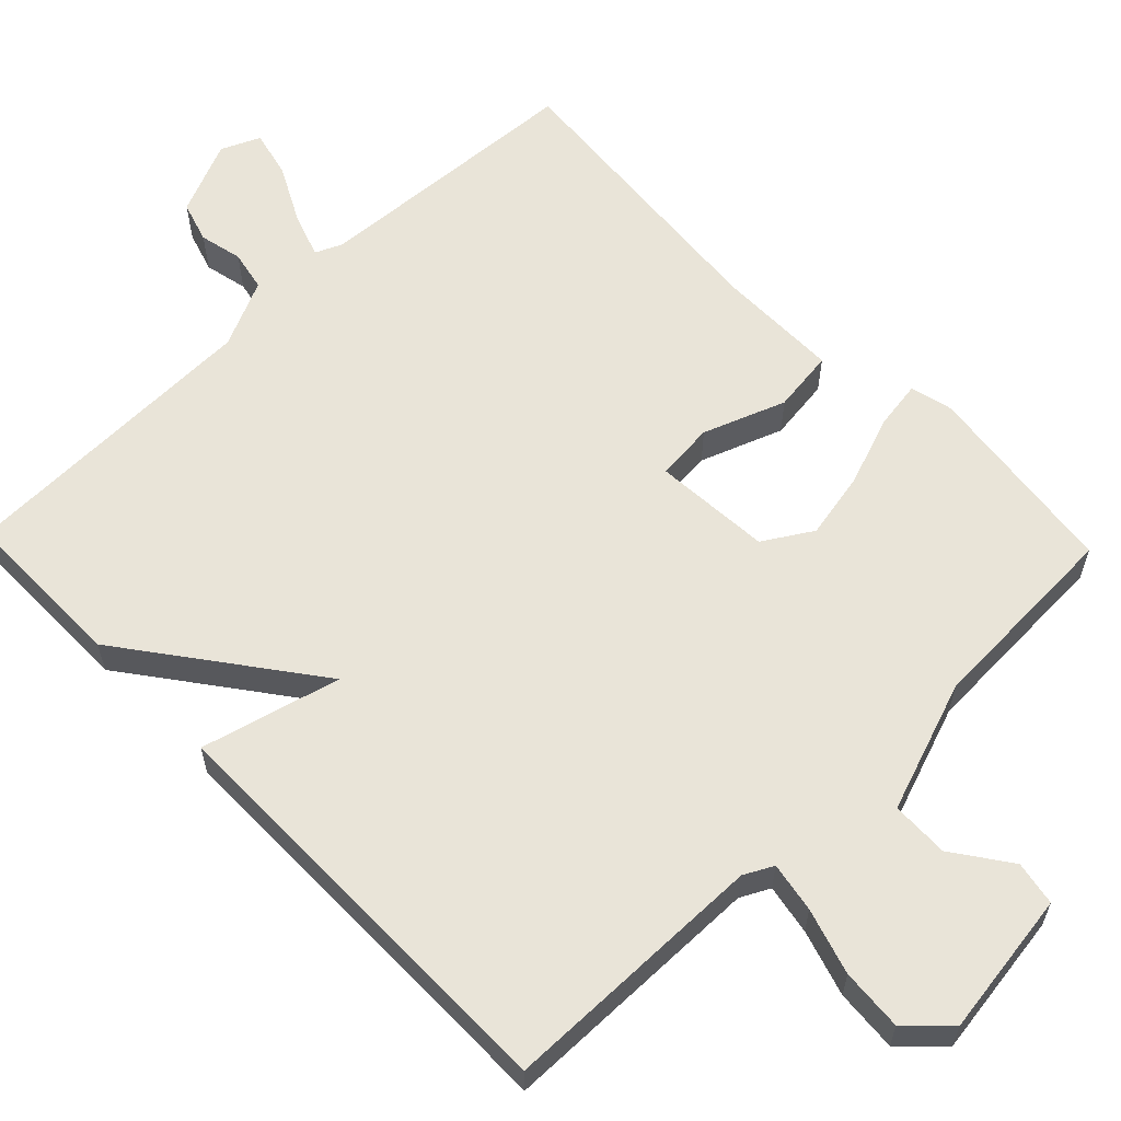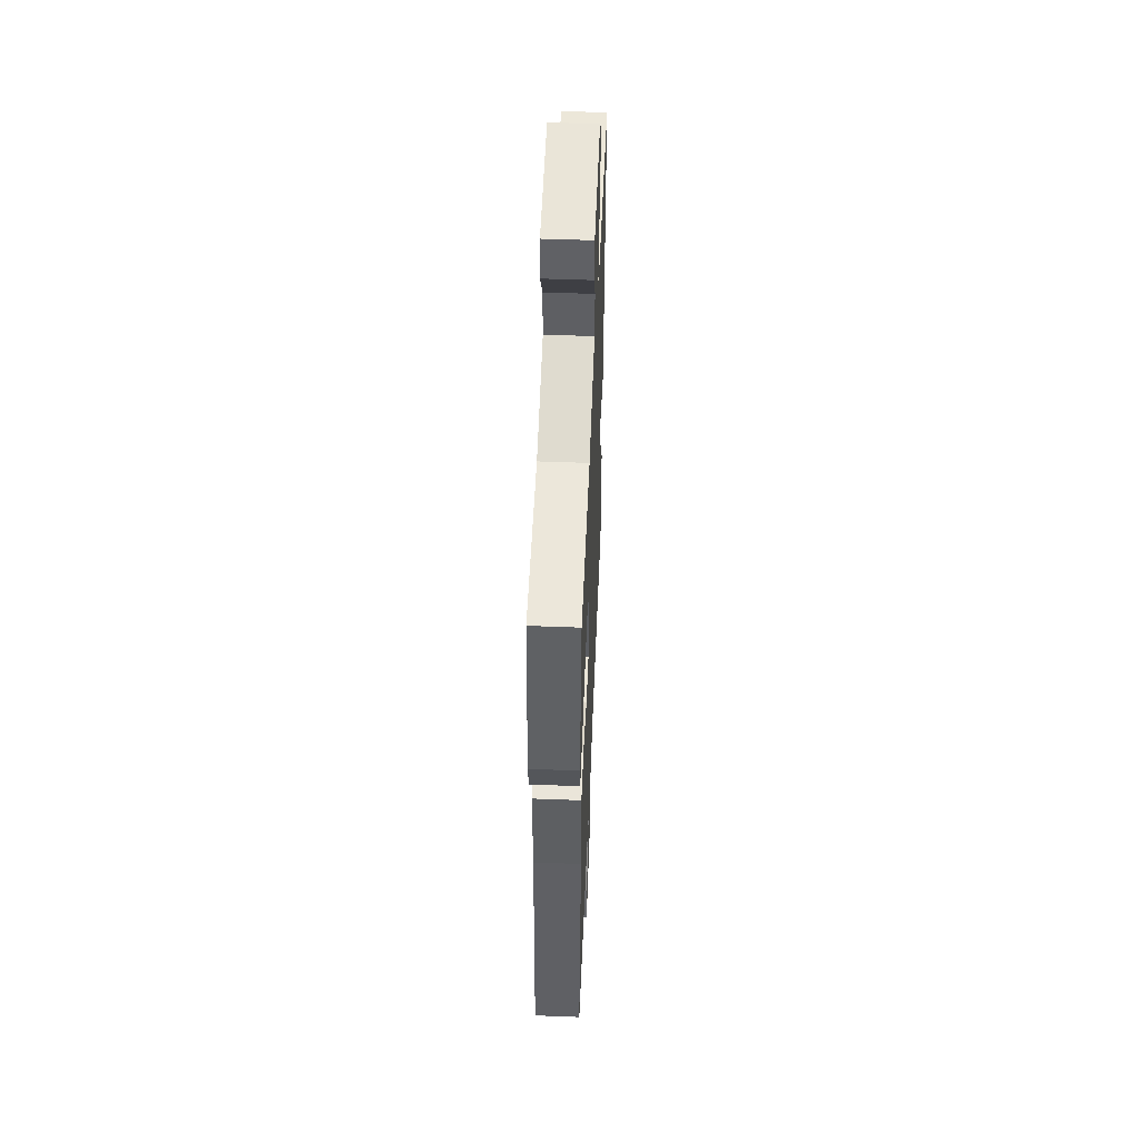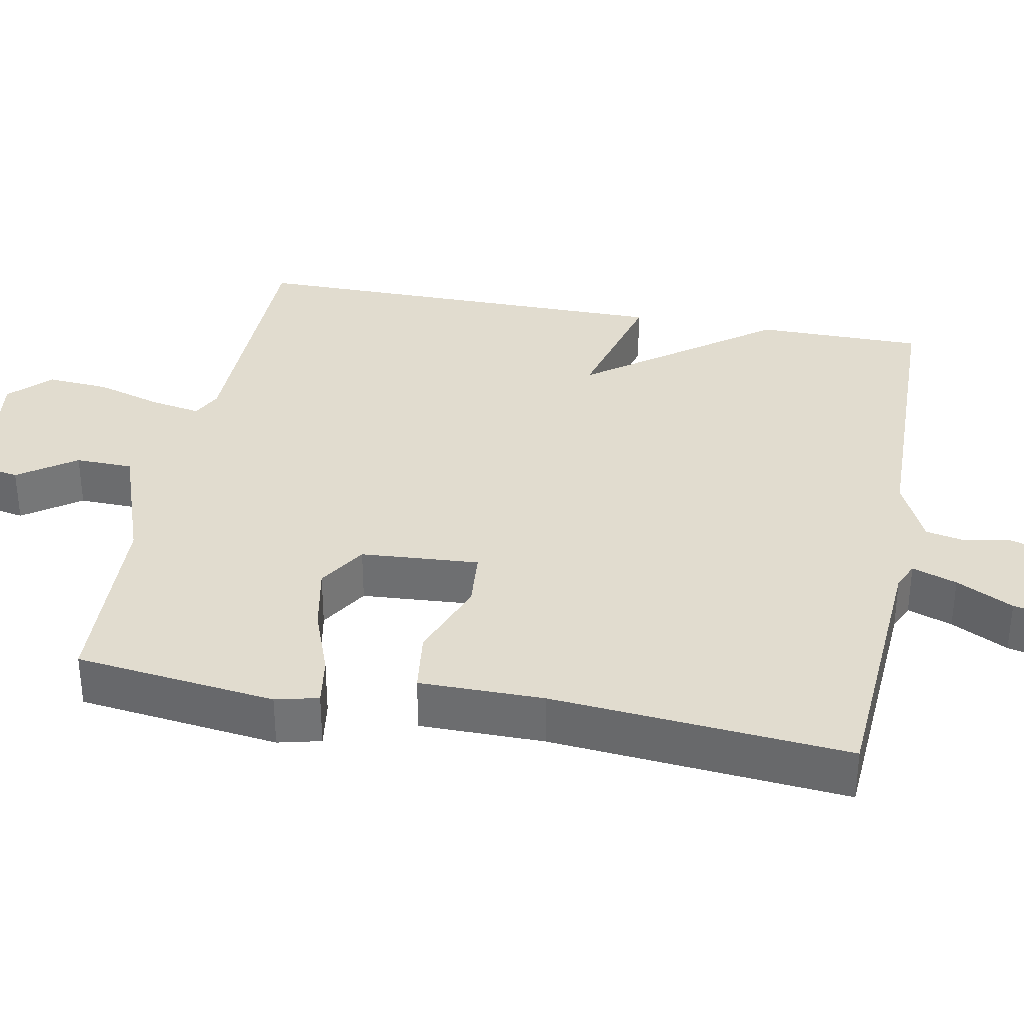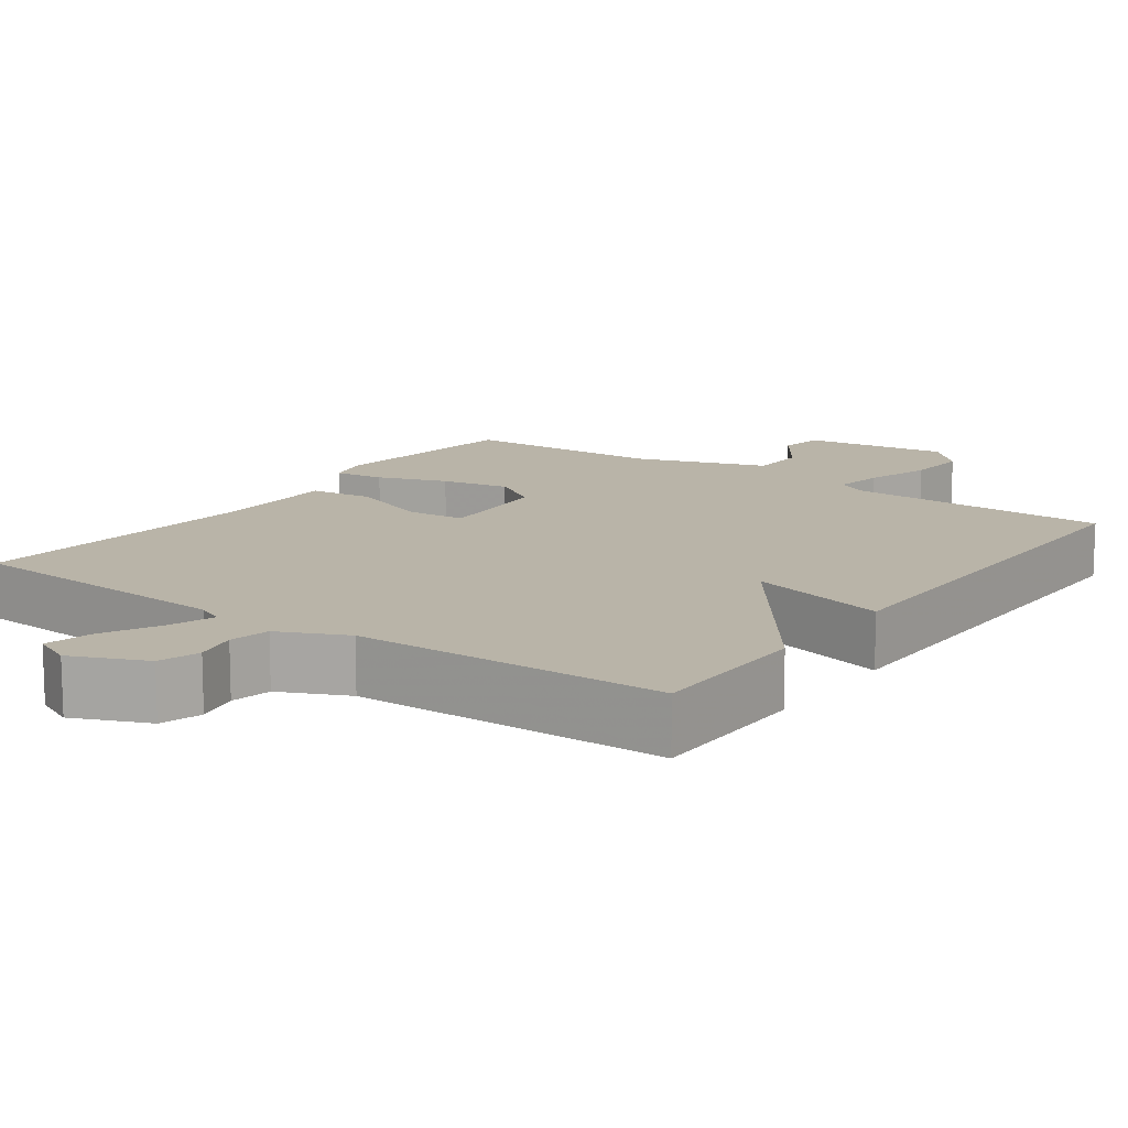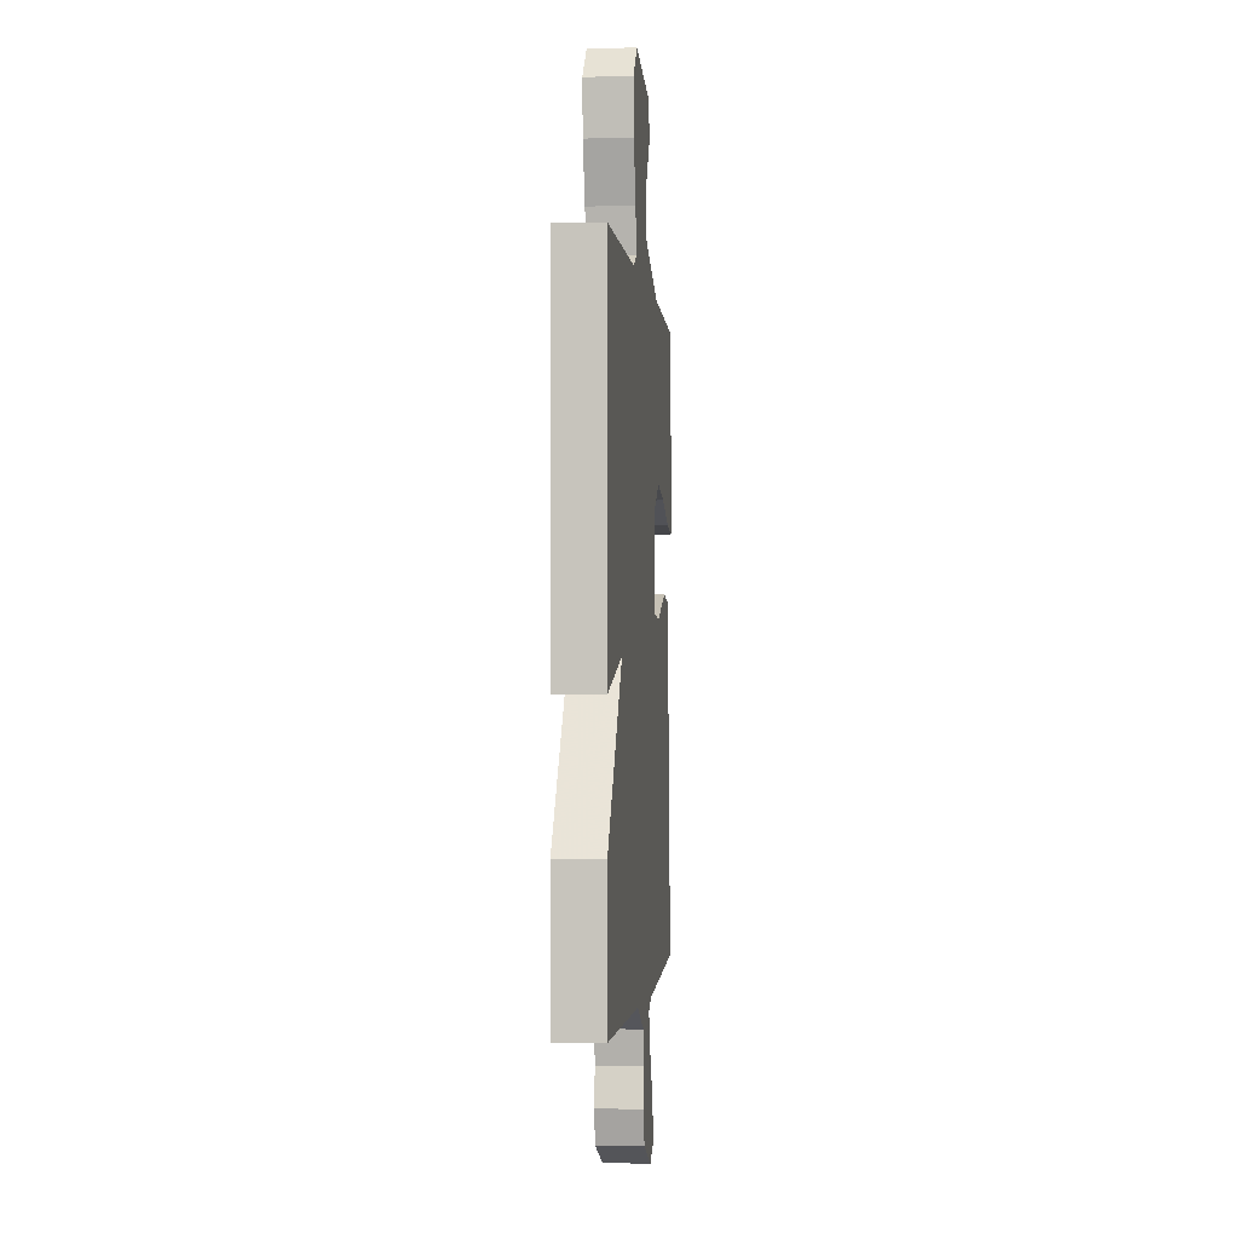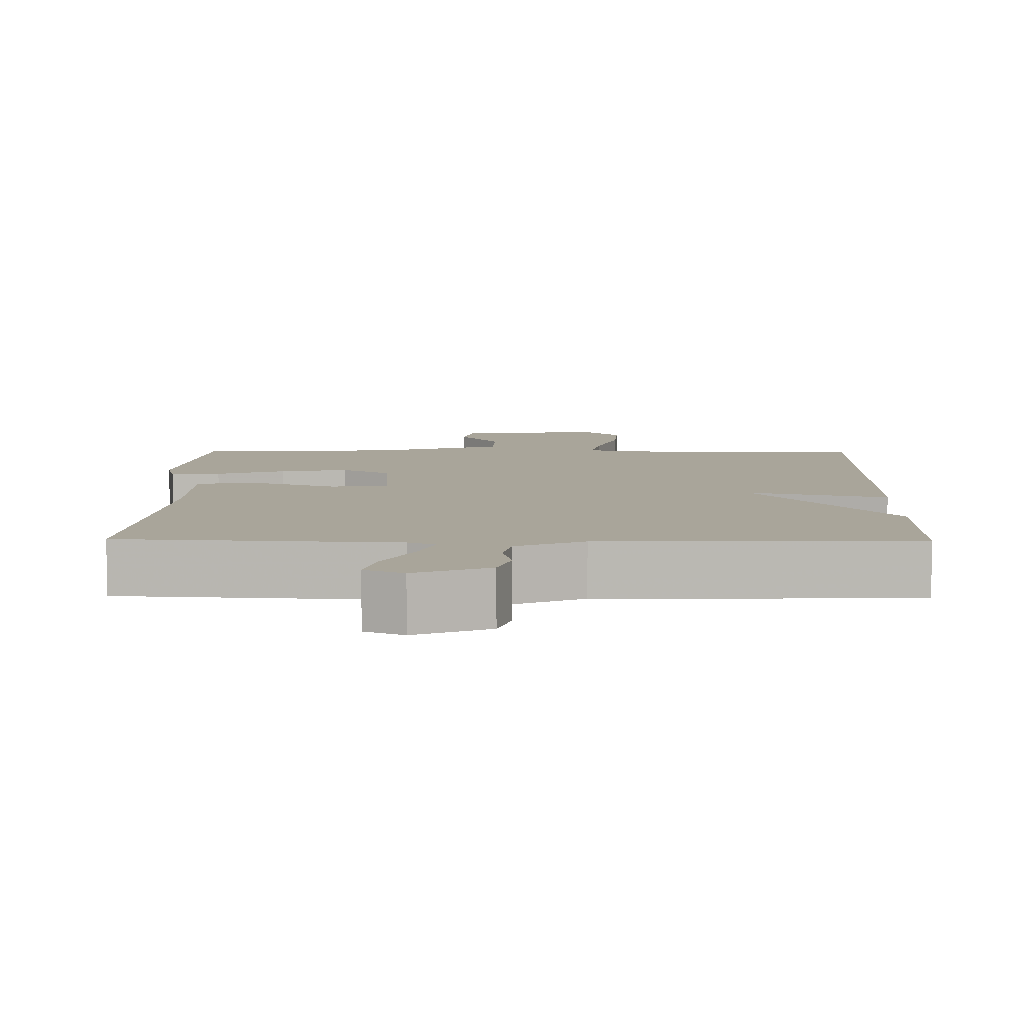
<metadata>
{"format":"obj","ext":"obj","renderer":"f3d","projection":"perspective","resolution":1024,"background":"white","views":[{"elev":60.5,"azim":-44.0,"up":"+Y"},{"elev":50.5,"azim":92.4,"up":"+Z"},{"elev":34.4,"azim":100.9,"up":"+Y"},{"elev":13.3,"azim":-144.2,"up":"+Y"},{"elev":-1.3,"azim":-84.5,"up":"+Z"},{"elev":7.5,"azim":-179.0,"up":"+Y"}]}
</metadata>
<code>
v -0.5 0.07 -0.5
v -0.5 0.07 -0.277
v -0.314 0.07 -0.029
v -0.5 0.07 -0.077
v -0.5 0.07 0.5
v -0.143 0.07 0.504
v -0.104 0.07 0.524
v -0.116 0.07 0.591
v -0.143 0.07 0.679
v -0.149 0.07 0.762
v -0.096 0.07 0.814
v 0.098 0.07 0.786
v 0.109 0.07 0.727
v 0.055 0.07 0.651
v 0.057 0.07 0.574
v 0.232 0.07 0.512
v 0.5 0.07 0.5
v 0.533 0.07 0.232
v 0.519 0.07 0.175
v 0.453 0.07 0.185
v 0.361 0.07 0.219
v 0.27 0.07 0.237
v 0.205 0.07 0.197
v 0.194 0.07 0.039
v 0.272 0.07 0.032
v 0.382 0.07 0.073
v 0.466 0.07 0.062
v 0.466 0.07 -0.104
v 0.5 0.07 -0.5
v 0.133 0.07 -0.523
v 0.097 0.07 -0.539
v 0.118 0.07 -0.599
v 0.157 0.07 -0.675
v 0.172 0.07 -0.739
v 0.12 0.07 -0.762
v 0.021 0.07 -0.719
v 0.004 0.07 -0.664
v 0.017 0.07 -0.606
v 0.006 0.07 -0.552
v -0.084 0.07 -0.51
v -0.5 0 -0.5
v -0.5 0 -0.277
v -0.314 0 -0.029
v -0.5 0 -0.077
v -0.5 0 0.5
v -0.143 0 0.504
v -0.104 0 0.524
v -0.116 0 0.591
v -0.143 0 0.679
v -0.149 0 0.762
v -0.096 0 0.814
v 0.098 0 0.786
v 0.109 0 0.727
v 0.055 0 0.651
v 0.057 0 0.574
v 0.232 0 0.512
v 0.5 0 0.5
v 0.533 0 0.232
v 0.519 0 0.175
v 0.453 0 0.185
v 0.361 0 0.219
v 0.27 0 0.237
v 0.205 0 0.197
v 0.194 0 0.039
v 0.272 0 0.032
v 0.382 0 0.073
v 0.466 0 0.062
v 0.466 0 -0.104
v 0.5 0 -0.5
v 0.133 0 -0.523
v 0.097 0 -0.539
v 0.118 0 -0.599
v 0.157 0 -0.675
v 0.172 0 -0.739
v 0.12 0 -0.762
v 0.021 0 -0.719
v 0.004 0 -0.664
v 0.017 0 -0.606
v 0.006 0 -0.552
v -0.084 0 -0.51
f 36 37 38
f 35 36 38
f 34 35 38
f 33 34 38
f 32 33 38
f 31 32 38 39
f 30 31 39 40
f 28 29 30 40
f 40 1 2
f 28 40 2
f 27 28 2
f 26 27 2
f 25 26 2
f 19 20 21
f 18 19 21
f 17 18 21
f 16 17 21
f 15 16 21 22
f 12 13 14
f 11 12 14
f 10 11 14
f 9 10 14
f 8 9 14
f 7 8 14 15
f 15 22 23
f 7 15 23
f 6 7 23
f 5 6 23
f 4 5 23
f 3 4 23
f 24 25 2 3
f 3 23 24
f 78 77 76
f 78 76 75
f 78 75 74
f 78 74 73
f 78 73 72
f 79 78 72 71
f 80 79 71 70
f 80 70 69 68
f 42 41 80
f 42 80 68
f 42 68 67
f 42 67 66
f 42 66 65
f 61 60 59
f 61 59 58
f 61 58 57
f 61 57 56
f 62 61 56 55
f 54 53 52
f 54 52 51
f 54 51 50
f 54 50 49
f 54 49 48
f 55 54 48 47
f 63 62 55
f 63 55 47
f 63 47 46
f 63 46 45
f 63 45 44
f 63 44 43
f 43 42 65 64
f 64 63 43
f 1 41 42 2
f 2 42 43 3
f 3 43 44 4
f 4 44 45 5
f 5 45 46 6
f 6 46 47 7
f 7 47 48 8
f 8 48 49 9
f 9 49 50 10
f 10 50 51 11
f 11 51 52 12
f 12 52 53 13
f 13 53 54 14
f 14 54 55 15
f 15 55 56 16
f 16 56 57 17
f 17 57 58 18
f 18 58 59 19
f 19 59 60 20
f 20 60 61 21
f 21 61 62 22
f 22 62 63 23
f 23 63 64 24
f 24 64 65 25
f 25 65 66 26
f 26 66 67 27
f 27 67 68 28
f 28 68 69 29
f 29 69 70 30
f 30 70 71 31
f 31 71 72 32
f 32 72 73 33
f 33 73 74 34
f 34 74 75 35
f 35 75 76 36
f 36 76 77 37
f 37 77 78 38
f 38 78 79 39
f 39 79 80 40
f 40 80 41 1

</code>
